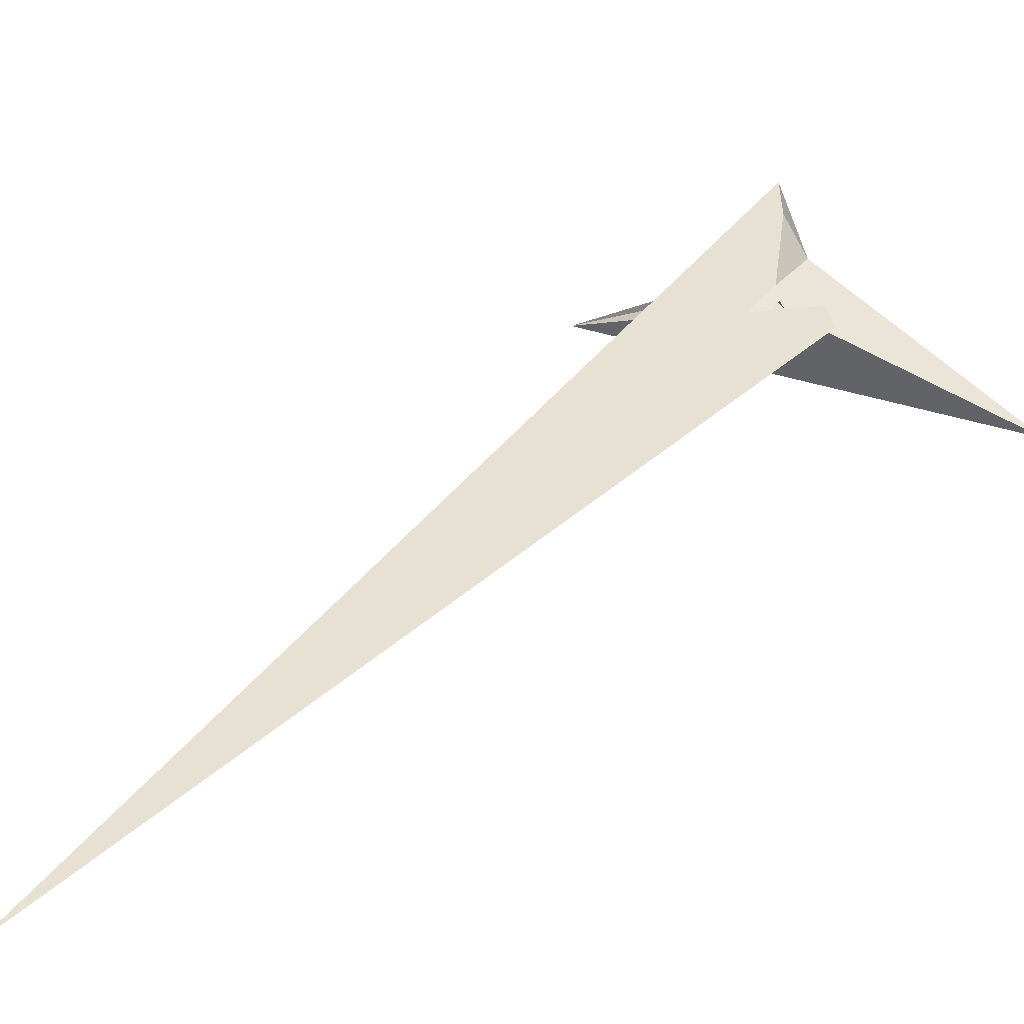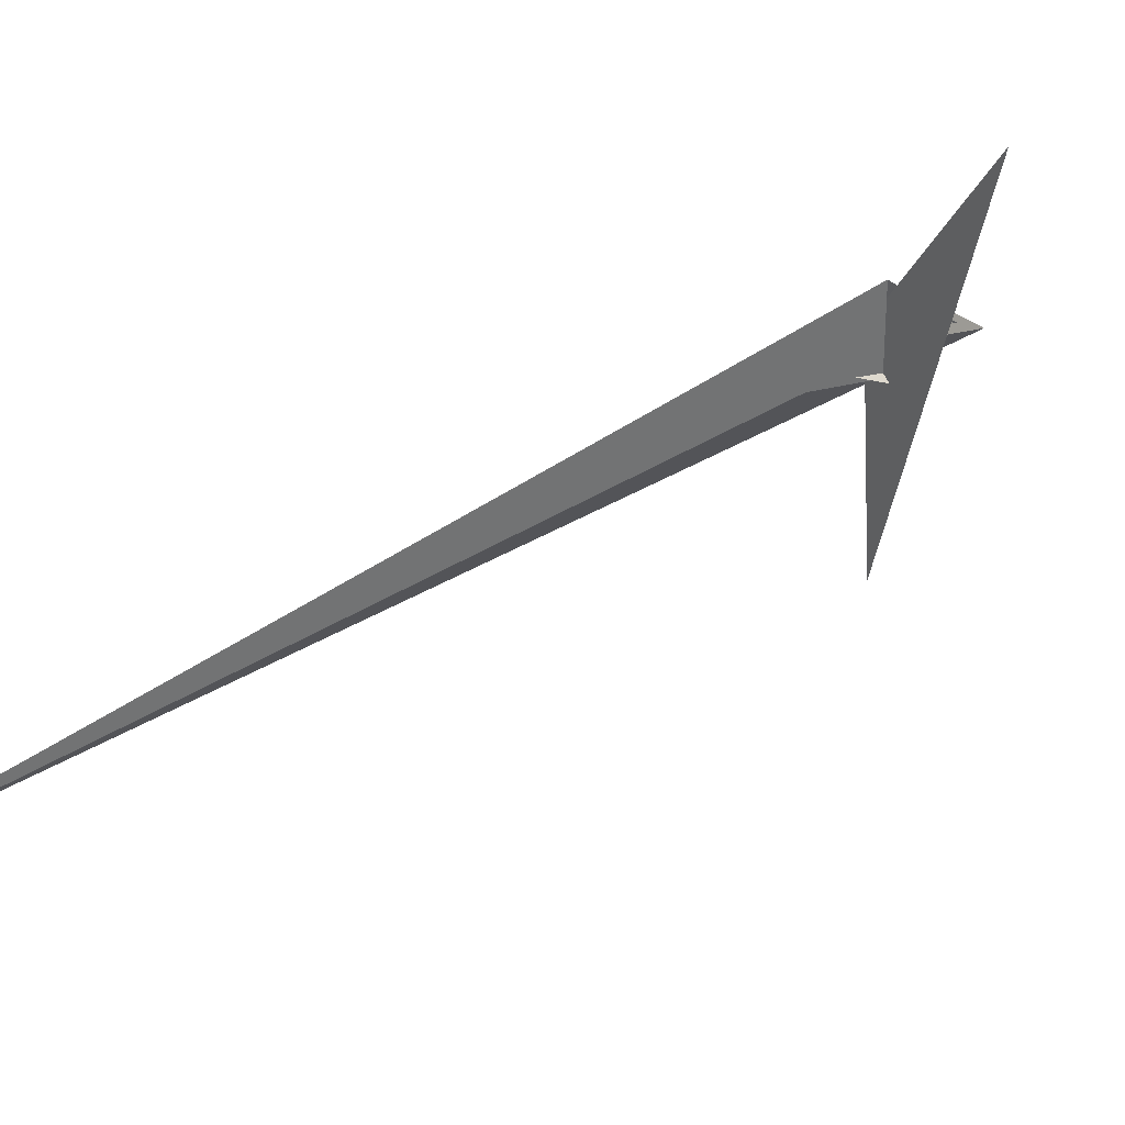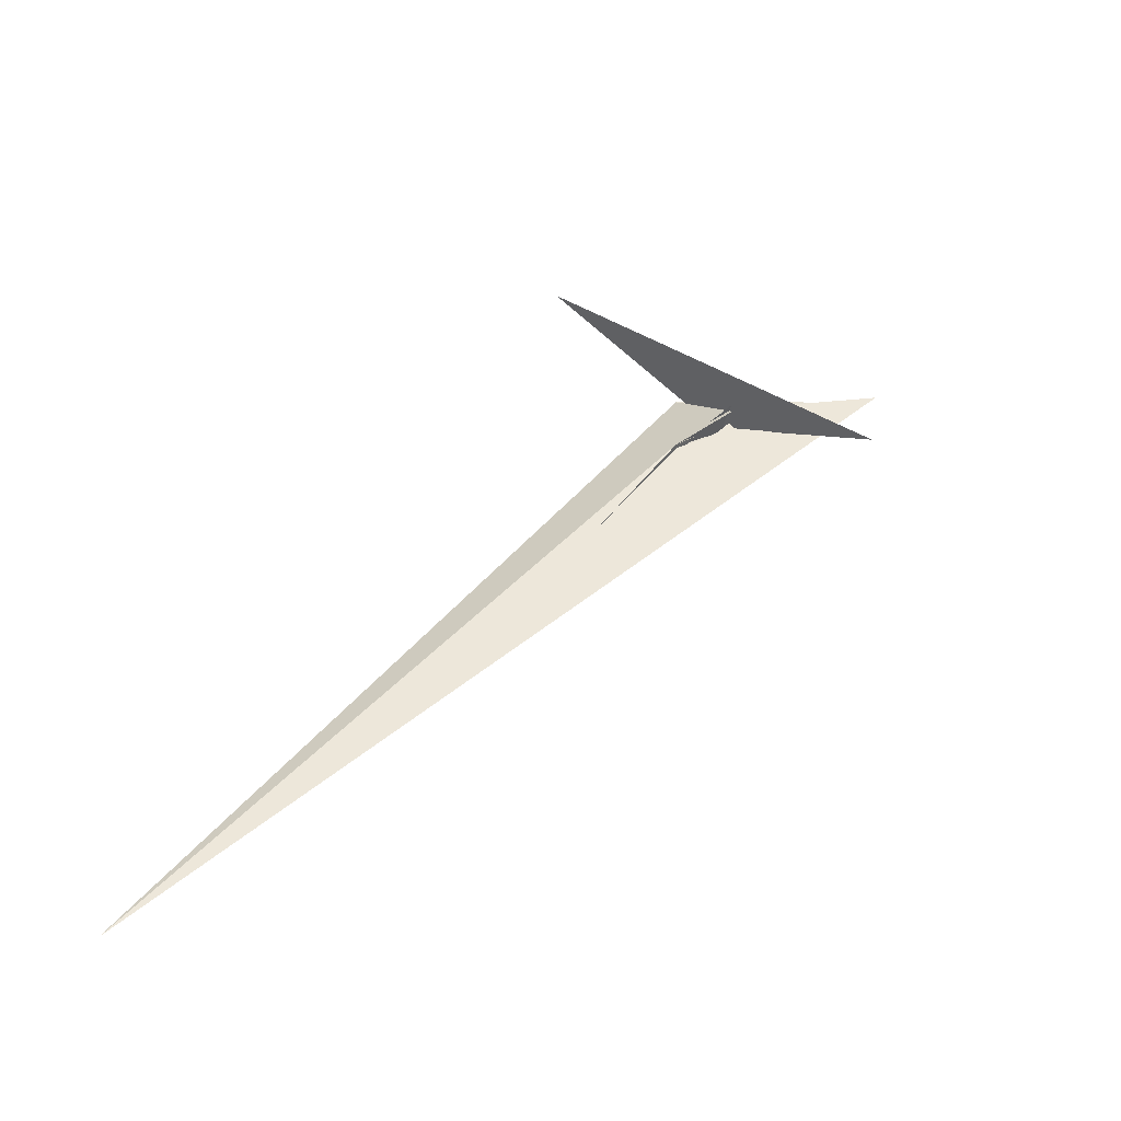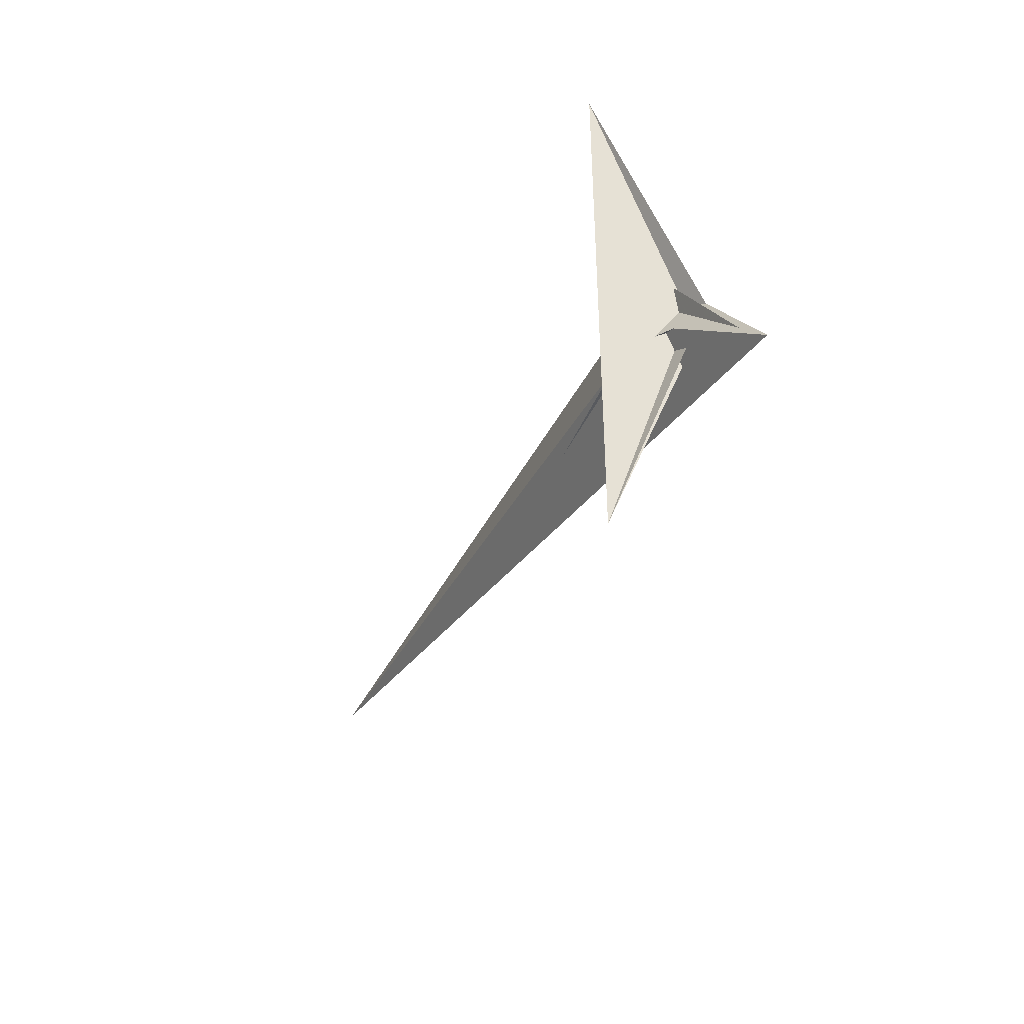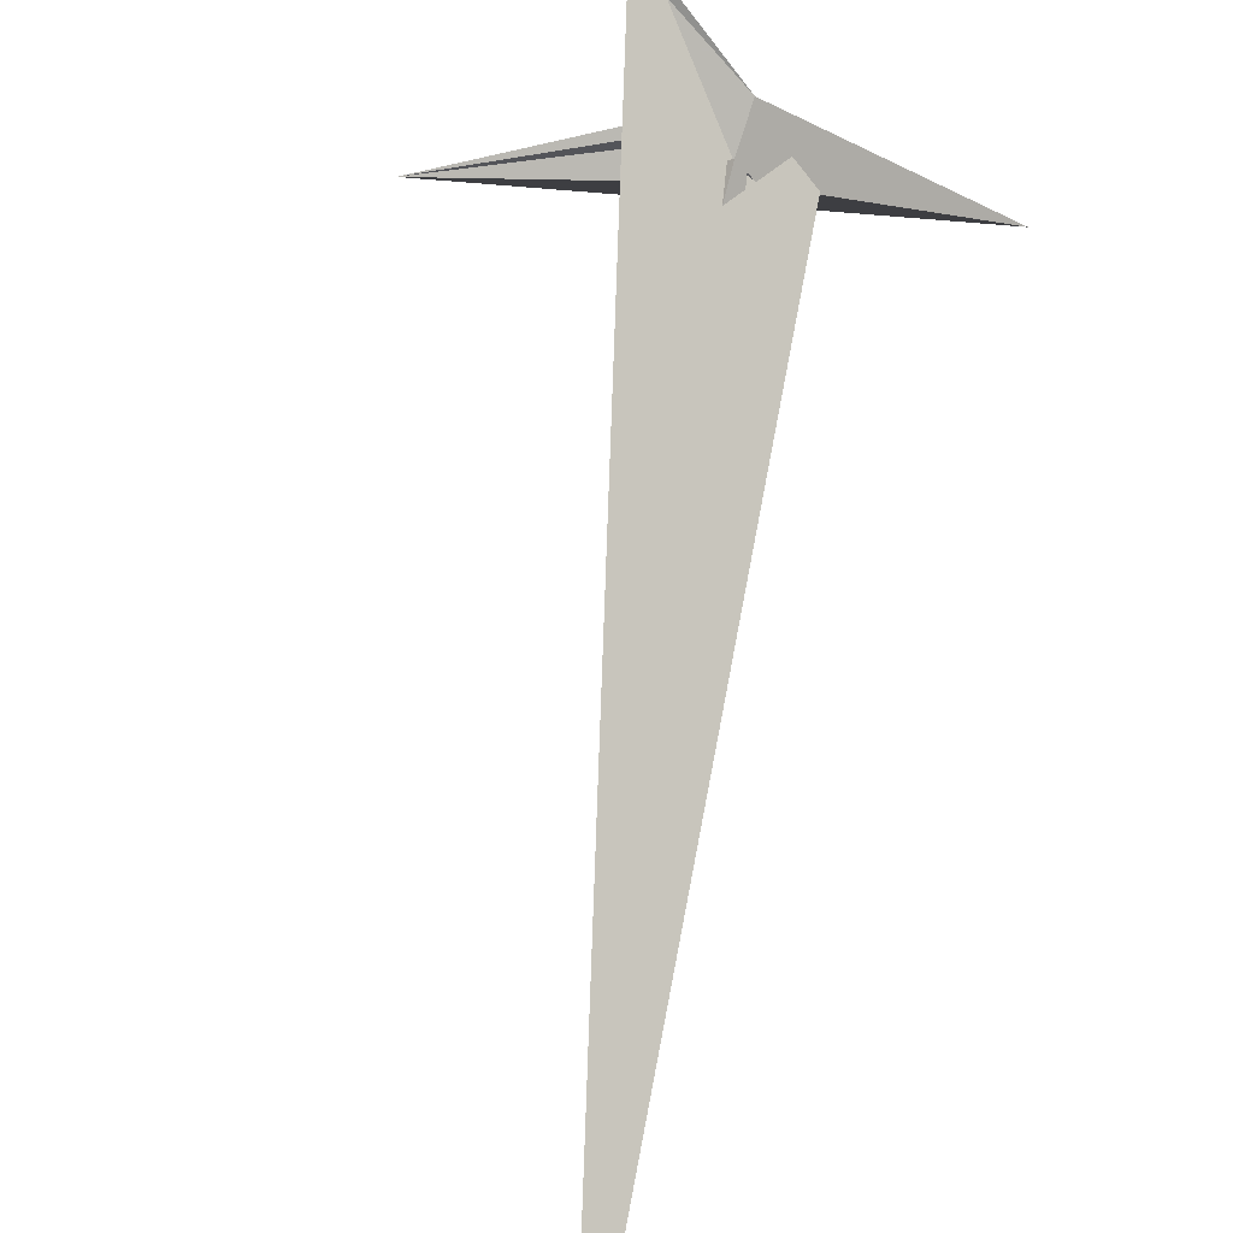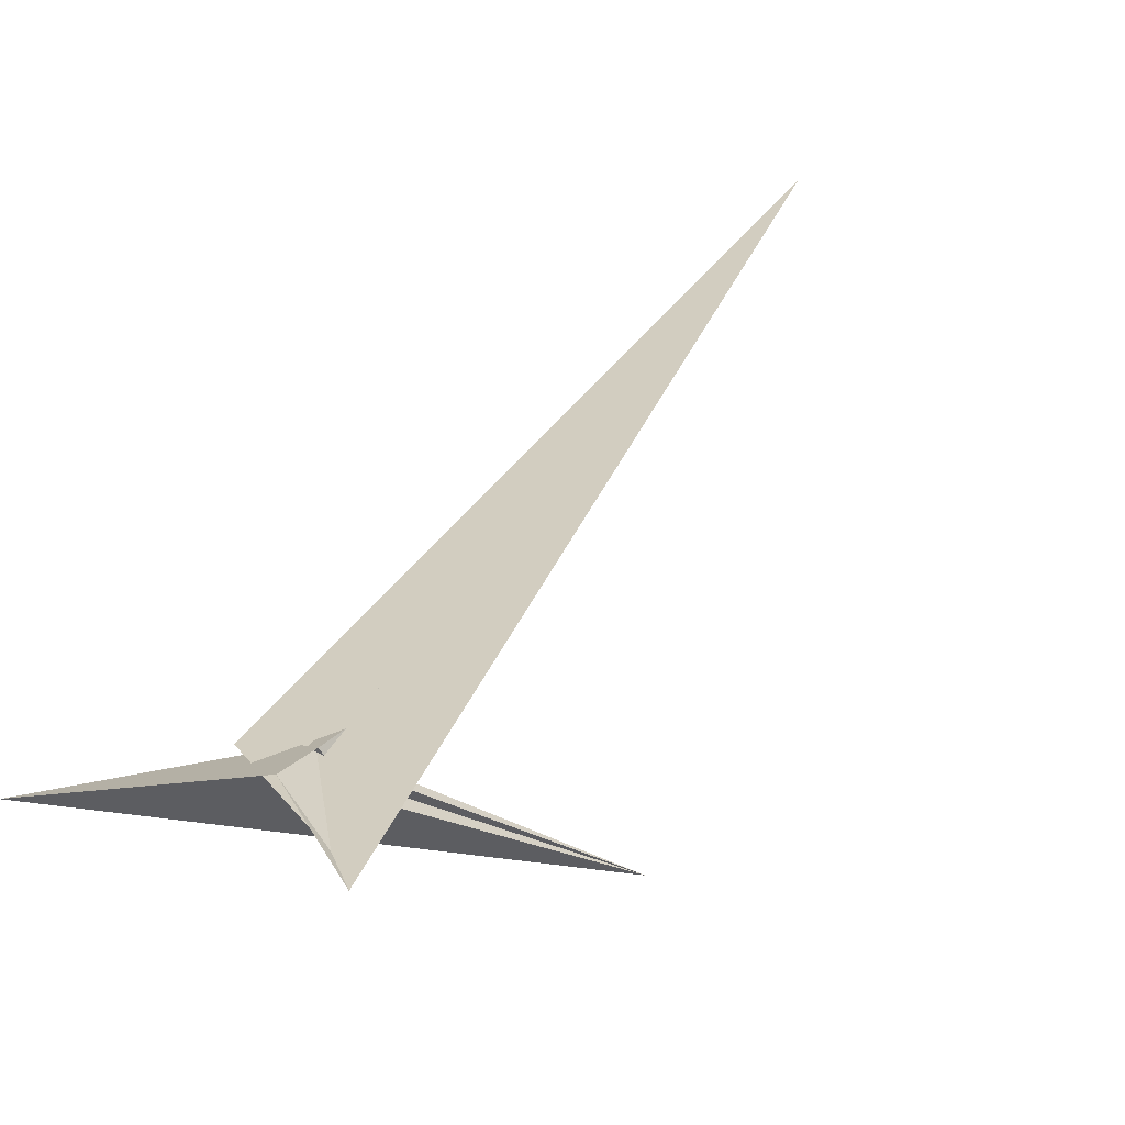
<metadata>
{"format":"obj","ext":"obj","renderer":"f3d","projection":"perspective","resolution":1024,"background":"white","views":[{"elev":-2.0,"azim":77.0,"up":"+Z"},{"elev":-55.6,"azim":126.4,"up":"+Z"},{"elev":-35.9,"azim":-136.8,"up":"+Y"},{"elev":22.8,"azim":-71.8,"up":"+Y"},{"elev":48.0,"azim":34.2,"up":"+Z"},{"elev":70.8,"azim":-125.0,"up":"+Z"}]}
</metadata>
<code>
v -4.012 43.65 56.8
v -98.54 47.71 118.8
v 27.13 -67.83 -68.8
v 24.62 -47.19 -47.54
v -235 -162.6 1.78
v -13.62 10.52 31.07
v 46.06 -59.52 -72.49
v -18.36 -23.48 1.512
v -5.753 -0.9624 15.27
v -6.092 3.385 19.63
v -37.29 -10.04 25.98
v 9.956 32.02 26.65
v 1.439 7.039 -16.06
v 10.92 32.61 27.21
v -42.9 -2.374 -8.562
v -32.52 -1.162 -12.21
v -53.13 -16.43 -29.47
v -36.21 -9.283 -25.56
v -33.75 17.5 24.05
v -142.6 56.81 161.4
v -10.18 28.85 -6.777
v 39.93 -89.32 -75.95
v 28.55 -42.28 -35.83
v -0.5338 7.171 -18.79
v 17.5 0.8606 0.07421
v 93.45 -218.2 -153.1
v 85.38 -174.1 -111.7
v -44.37 0.2453 -6.695
v 173.4 239.2 -146.2
v -26.67 7.552 11.62
v -40.62 -11.58 29.92
v -25.53 7.901 13.1
v -35.87 -13.5 44.36
v 46.59 -81.75 -83.47
v -26.49 -9.535 -18.72
v 60.77 51.89 -24.54
v 419.1 -854.9 -609.6
v -35.09 -1.869 -11.5
v 24.03 9.657 -4.794
v 4.764 -0.1431 22.46
v 12.87 -30.76 -4.797
v 15.57 -18.88 -3.838
v -13.27 -15 -3.992
v -1.236 -0.2783 16.74
f 1 2 6 5 8 11 9 10 4 3 7
f 1 2 20 19 18 17 15 16 13 12 14
f 3 4 23 22 26 27 25 24 13 12 21
f 5 6 33 31 32 30 28 21 12 14 29
f 3 7 34 37 36 35 38 16 15 28 21
f 1 7 34 22 23 42 41 40 39 29 14
f 5 8 43 17 18 35 36 25 24 39 29
f 9 10 30 28 15 17 43 26 27 41 40
f 8 11 31 32 19 20 37 34 22 26 43
f 9 11 31 33 44 38 16 13 24 39 40
f 4 10 30 32 19 18 35 38 44 42 23
f 2 6 33 44 42 41 27 25 36 37 20

</code>
